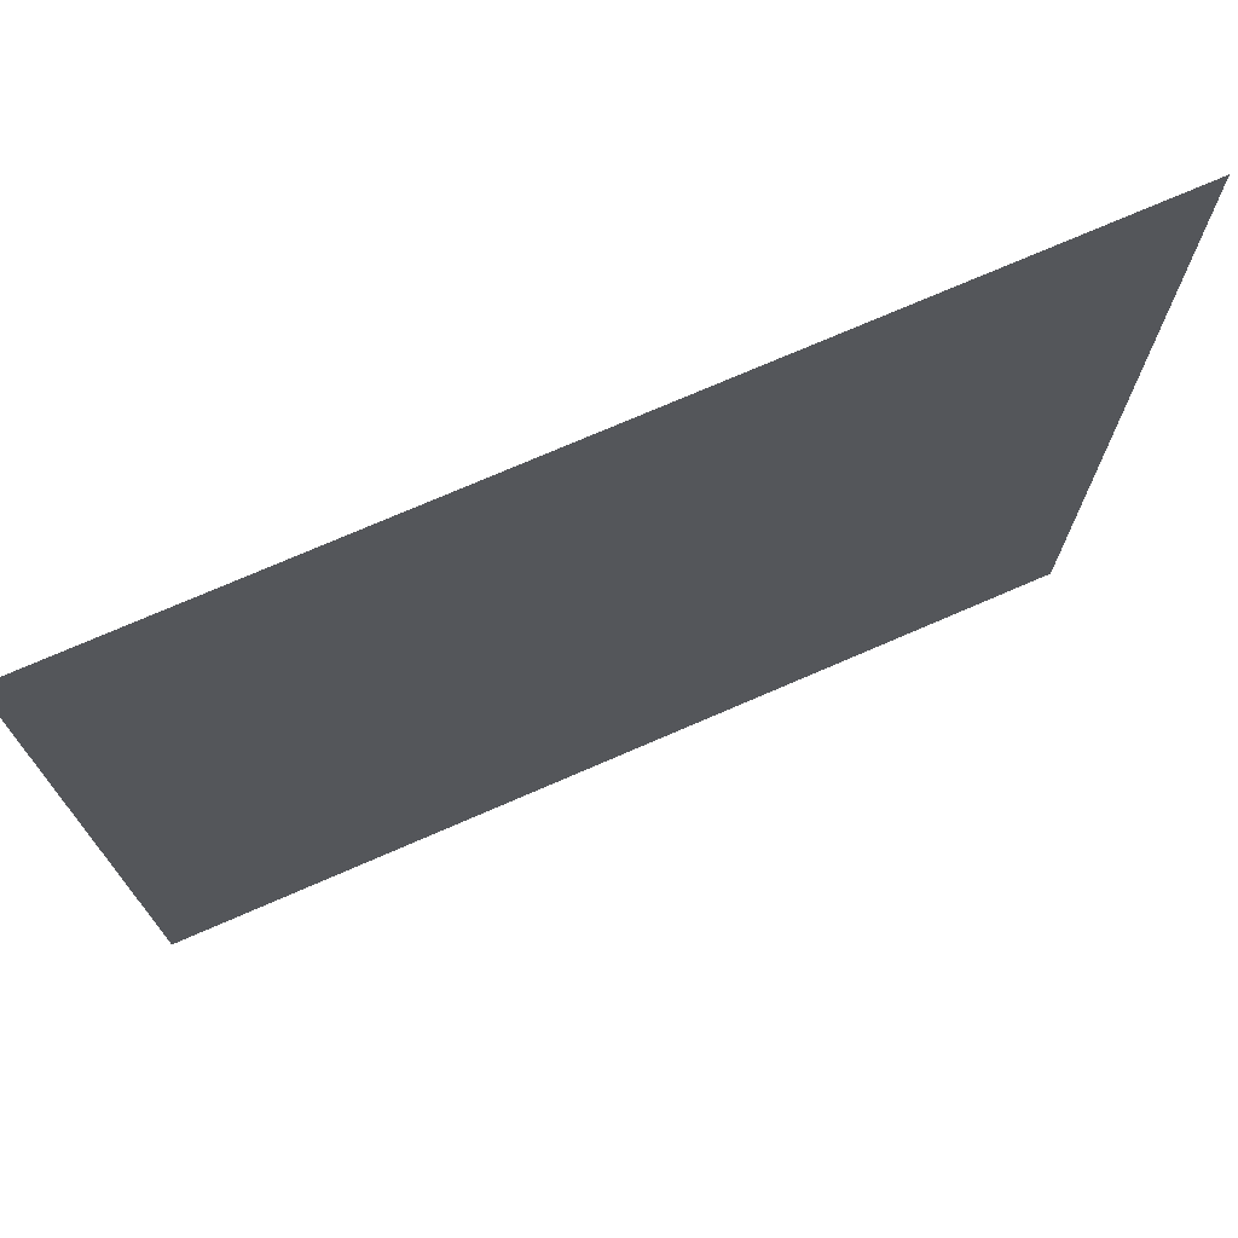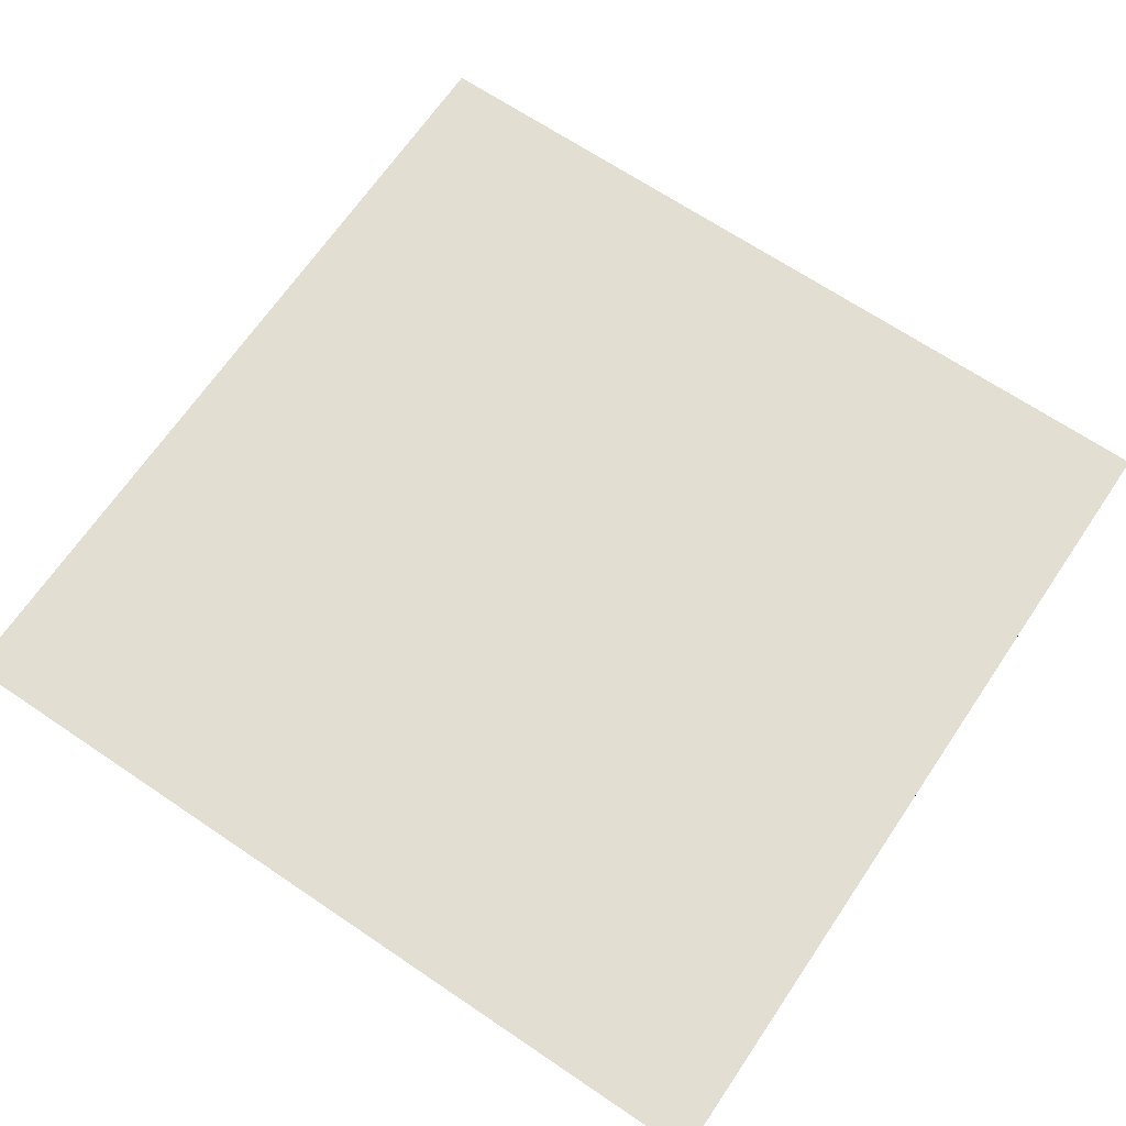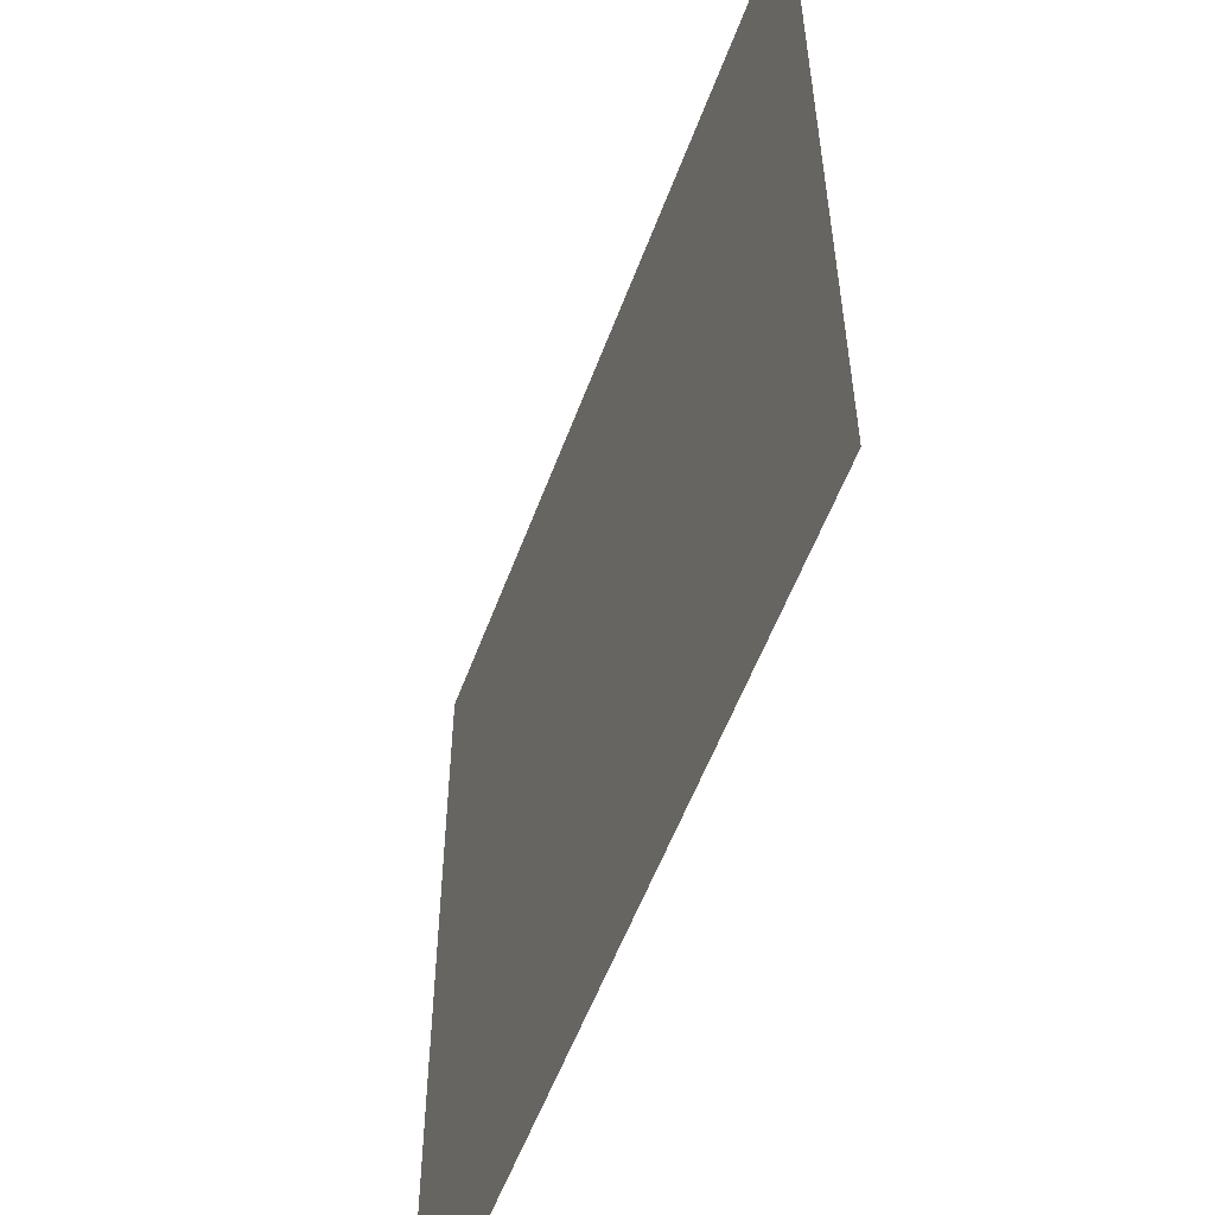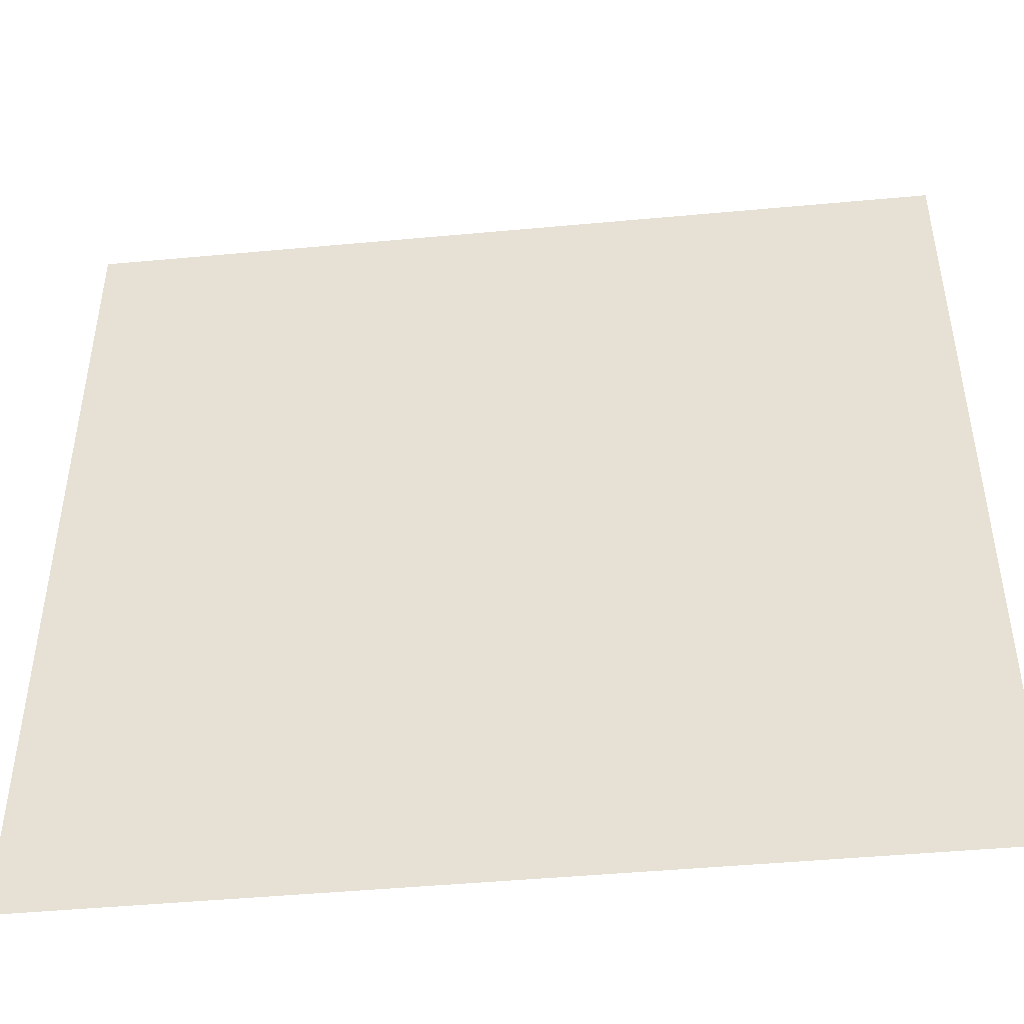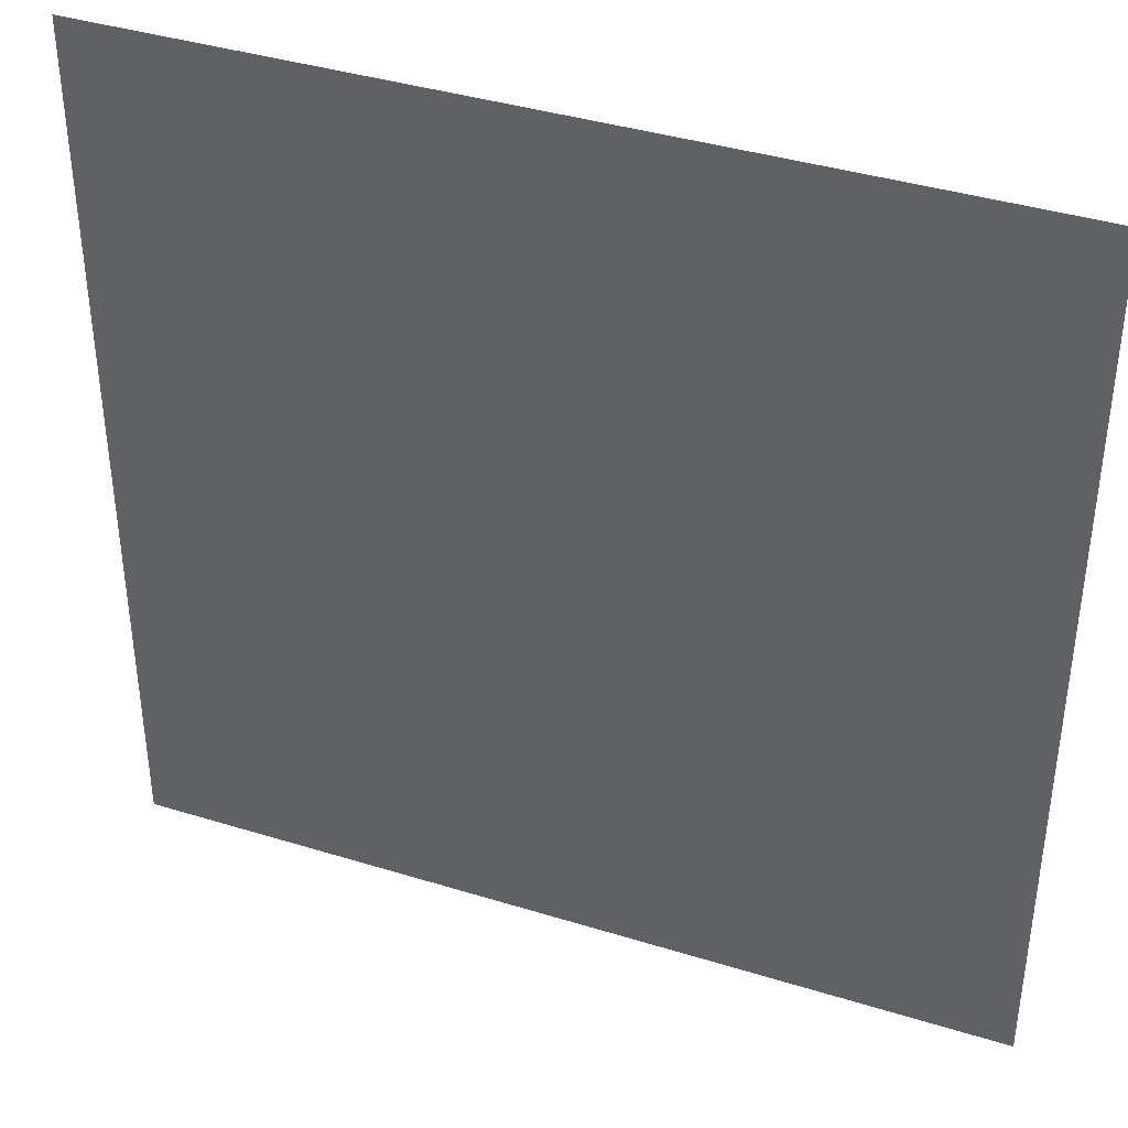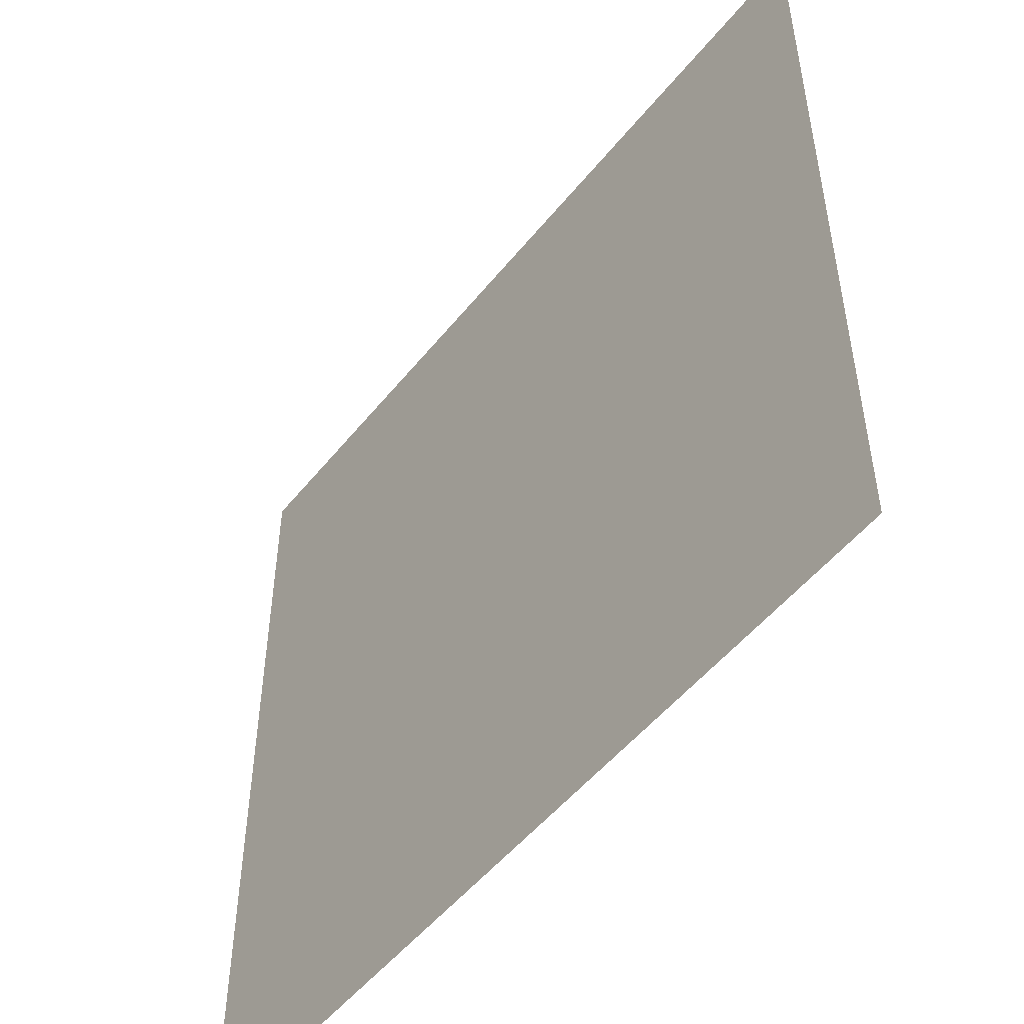
<metadata>
{"format":"obj","ext":"obj","renderer":"f3d","projection":"perspective","resolution":1024,"background":"white","views":[{"elev":73.4,"azim":156.5,"up":"+Y"},{"elev":67.4,"azim":124.1,"up":"+Z"},{"elev":-56.0,"azim":69.8,"up":"+Y"},{"elev":-46.7,"azim":-174.0,"up":"+Y"},{"elev":39.3,"azim":21.1,"up":"+Y"},{"elev":-51.5,"azim":52.5,"up":"+Y"}]}
</metadata>
<code>
g Mesh1 Group1 Model
v 8 0 5.697
v 0 -8 5.697
v 8 -8 5.697
f 1 2 3
v -8 -8 5.697
f 2 1 4
f 3 2 1
f 4 1 2
v -8 0 5.697
f 4 1 5
f 5 1 4
v 8 8 5.697
f 5 1 6
f 6 1 5
v -8 8 5.697
f 5 6 7
f 7 6 5
v 0 8 5.697
f 7 6 8
f 8 6 7

</code>
